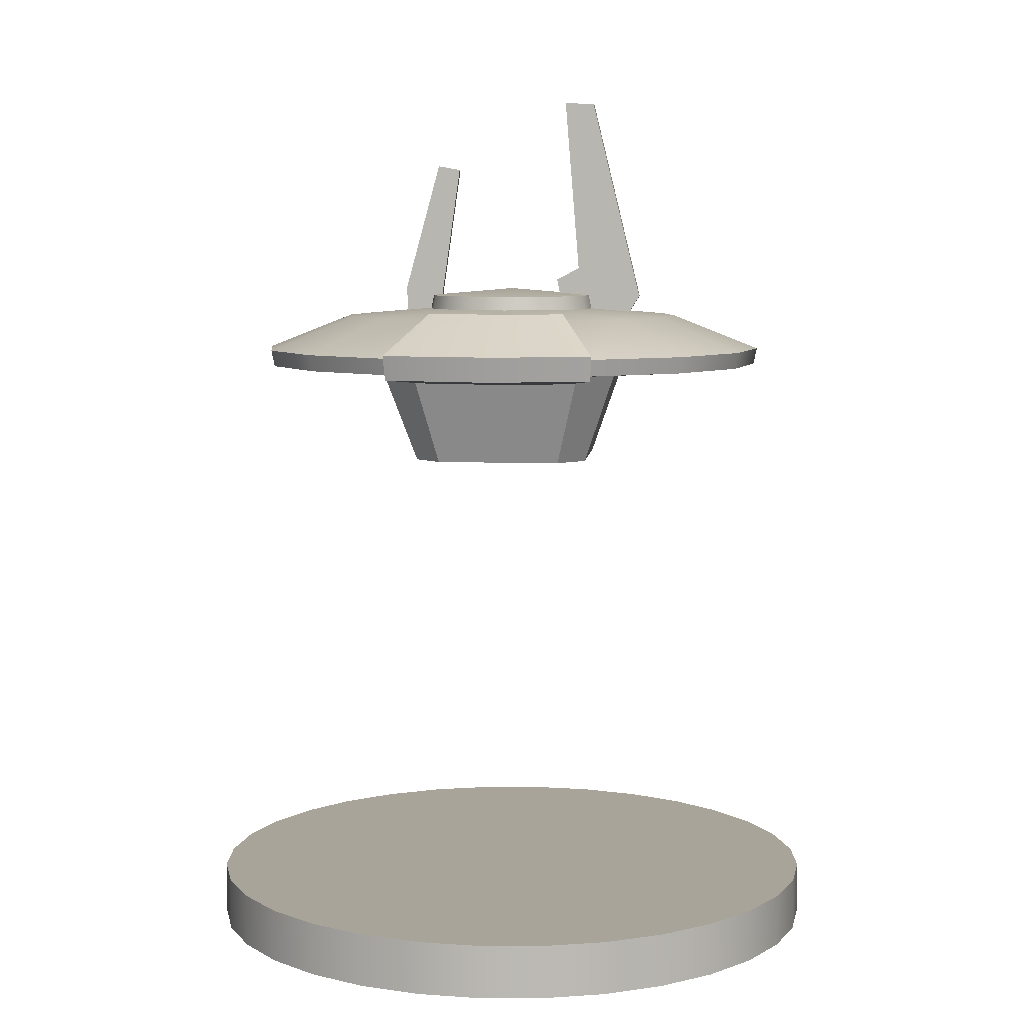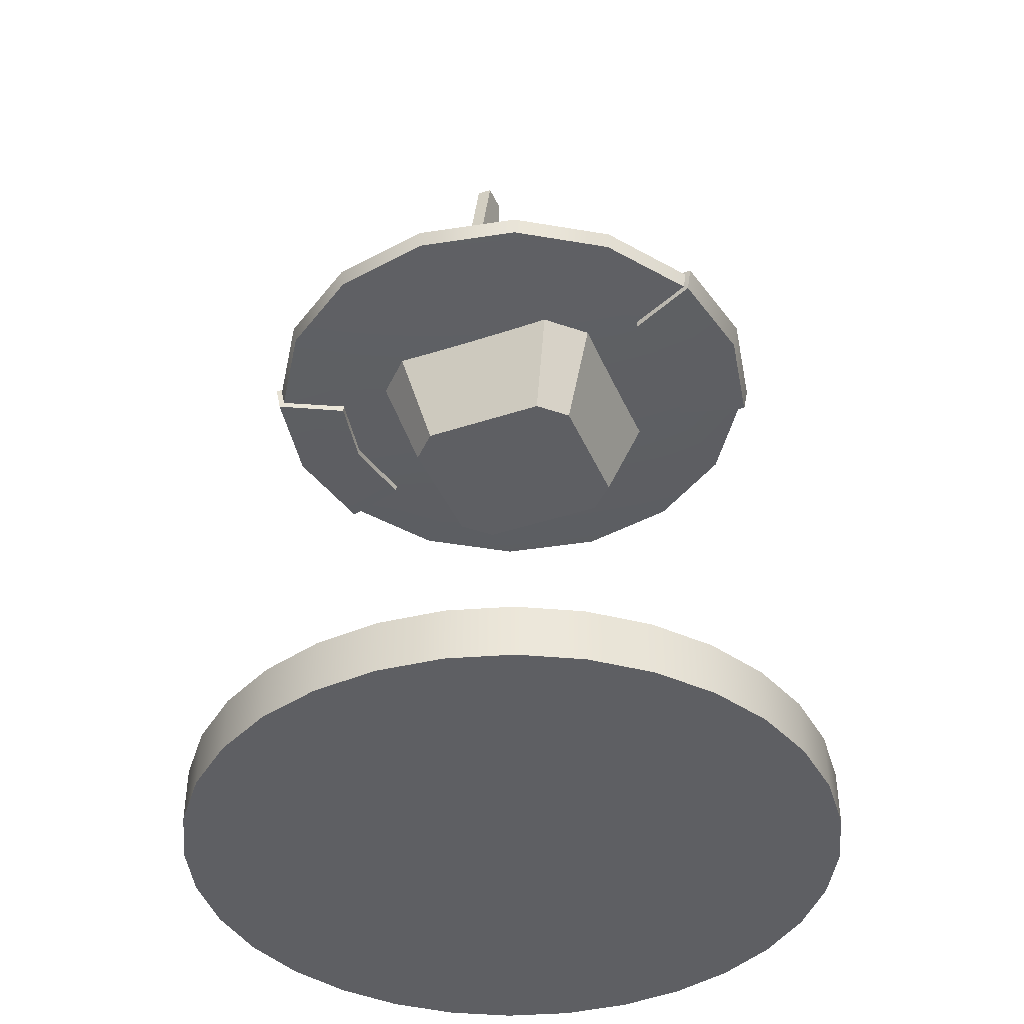
<metadata>
{"format":"obj","ext":"obj","renderer":"f3d","projection":"perspective","resolution":1024,"background":"white","views":[{"elev":7.1,"azim":95.7,"up":"+Y"},{"elev":-41.3,"azim":-158.0,"up":"+Y"}]}
</metadata>
<code>
v  0.3149 0.6796 -0
v  0.2857 0.6856 -0.1183
v  0.2186 0.6856 -0.2186
v  0.1183 0.6856 -0.2857
v  -0 0.6856 -0.3092
v  -0.1183 0.6856 -0.2857
v  -0.2186 0.6856 -0.2186
v  -0.2857 0.6856 -0.1183
v  -0.3149 0.6796 -0
v  -0.2857 0.6856 0.1183
v  -0.2186 0.6856 0.2186
v  -0.1183 0.6856 0.2857
v  0 0.6856 0.3092
v  0.1183 0.6856 0.2857
v  0.2186 0.6856 0.2186
v  0.2857 0.6856 0.1183
v  0.2089 0.7462 -0
v  0.193 0.7462 -0.0799
v  0.1477 0.7462 -0.1477
v  0.0799 0.7462 -0.193
v  -0 0.7462 -0.2089
v  -0.0799 0.7462 -0.193
v  -0.1477 0.7462 -0.1477
v  -0.193 0.7462 -0.0799
v  -0.2089 0.7462 -0
v  -0.193 0.7462 0.0799
v  -0.1477 0.7462 0.1477
v  -0.0799 0.7462 0.193
v  0 0.7462 0.2089
v  0.0799 0.7462 0.193
v  0.1477 0.7462 0.1477
v  0.193 0.7462 0.0799
v  0.3206 0.7087 -0
v  0.2894 0.705 -0.1199
v  0.2215 0.705 -0.2215
v  0.1199 0.705 -0.2894
v  -0 0.705 -0.3132
v  -0.1199 0.705 -0.2894
v  -0.2215 0.705 -0.2215
v  -0.2894 0.705 -0.1199
v  -0.3206 0.7087 -0
v  -0.2894 0.705 0.1199
v  -0.2215 0.705 0.2215
v  -0.1199 0.705 0.2894
v  0 0.705 0.3132
v  0.1199 0.705 0.2894
v  0.2215 0.705 0.2215
v  0.2894 0.705 0.1199
v  -0 0.7806 0
v  -0 0.6737 -0
v  0.2277 0.6796 -0
v  0.2104 0.6796 -0.0871
v  0.161 0.6796 -0.161
v  0.0871 0.6796 -0.2104
v  -0 0.6796 -0.2277
v  -0.0871 0.6796 -0.2104
v  -0.161 0.6796 -0.161
v  -0.2104 0.6796 -0.0871
v  -0.2277 0.6796 -0
v  -0.2104 0.6796 0.0871
v  -0.161 0.6796 0.161
v  -0.0871 0.6796 0.2104
v  0 0.6796 0.2277
v  0.0871 0.6796 0.2104
v  0.161 0.6796 0.161
v  0.2104 0.6796 0.0871
v  0.2967 0.7086 -0.1213
v  0.196 0.7539 -0.0805
v  0.2119 0.7539 -0
v  0.196 0.7539 0.0805
v  0.2967 0.7086 0.1213
v  0.2913 0.6797 0.1195
v  0.2109 0.6714 0.0872
v  0.2283 0.6714 -0
v  0.2109 0.6714 -0.0872
v  0.2913 0.6797 -0.1195
v  -0.196 0.7539 -0.0805
v  -0.2967 0.7086 -0.1213
v  -0.2913 0.6797 -0.1195
v  -0.2109 0.6714 -0.0872
v  -0.2283 0.6714 -0
v  -0.2109 0.6714 0.0872
v  -0.2913 0.6797 0.1195
v  -0.2967 0.7086 0.1213
v  -0.196 0.7539 0.0805
v  -0.2119 0.7539 -0
v  0.1044 0.7553 0
v  0.0965 0.7553 -0.04
v  0.0738 0.7553 -0.0738
v  0.04 0.7553 -0.0965
v  -0 0.7553 -0.1044
v  -0.04 0.7553 -0.0965
v  -0.0738 0.7553 -0.0738
v  -0.0965 0.7553 -0.04
v  -0.1044 0.7553 -0
v  -0.0965 0.7553 0.04
v  -0.0738 0.7553 0.0738
v  -0.04 0.7553 0.0965
v  0 0.7553 0.1044
v  0.04 0.7553 0.0965
v  0.0738 0.7553 0.0738
v  0.0965 0.7553 0.04
v  0.101 0.7719 0
v  0.0933 0.7719 -0.0386
v  0.0714 0.7719 -0.0714
v  0.0386 0.7719 -0.0933
v  -0 0.7719 -0.101
v  -0.0386 0.7719 -0.0933
v  -0.0714 0.7719 -0.0714
v  -0.0933 0.7719 -0.0386
v  -0.101 0.7719 -0
v  -0.0933 0.7719 0.0386
v  -0.0714 0.7719 0.0714
v  -0.0386 0.7719 0.0933
v  0 0.7719 0.101
v  0.0386 0.7719 0.0933
v  0.0714 0.7719 0.0714
v  0.0933 0.7719 0.0386
v  -0.1044 0.6912 0.1561
v  0.1044 0.6912 0.1561
v  -0.1492 0.6912 -0.0975
v  0.1492 0.6912 -0.0975
v  -0.1063 0.5662 0.0814
v  0.0744 0.5662 0.1132
v  -0.0744 0.5662 -0.0994
v  0.1063 0.5662 -0.0675
v  -0.1492 0.6912 0.1114
v  0.1492 0.6912 0.1114
v  -0.1044 0.6912 -0.1422
v  0.1044 0.6912 -0.1422
v  -0.0744 0.5662 0.1132
v  0.1063 0.5662 0.0814
v  -0.1063 0.5662 -0.0675
v  0.0744 0.5662 -0.0994
v  -0.0044 0.9351 0.0932
v  -0.0044 0.9304 0.0666
v  -0.0044 0.7731 0.0892
v  -0.0044 0.7812 0.1352
v  -0.0044 0.733 0.0976
v  -0.0044 0.7393 0.1333
v  0.0044 0.9351 0.0932
v  0.0044 0.9304 0.0666
v  0.0044 0.7731 0.0892
v  0.0044 0.7812 0.1352
v  0.0044 0.733 0.0976
v  0.0044 0.7393 0.1333
v  -0.0086 0.7257 -0.0723
v  -0.0086 0.7917 -0.0589
v  -0.0086 0.8062 -0.0862
v  -0.0086 1.013 -0.0691
v  -0.0086 1.012 -0.1043
v  -0.0086 0.7707 -0.1635
v  -0.0086 0.7281 -0.1359
v  0.0086 0.7257 -0.0723
v  0.0086 0.7917 -0.0589
v  0.0086 0.8062 -0.0862
v  0.0086 1.013 -0.0691
v  0.0086 1.012 -0.1043
v  0.0086 0.7707 -0.1635
v  0.0086 0.7281 -0.1359
v  0.3149 0.6796 -0
v  0.2857 0.6856 -0.1183
v  0.2857 0.6856 -0.1183
v  0.2186 0.6856 -0.2186
v  0.1183 0.6856 -0.2857
v  -0 0.6856 -0.3092
v  -0.1183 0.6856 -0.2857
v  -0.2186 0.6856 -0.2186
v  -0.2857 0.6856 -0.1183
v  -0.2857 0.6856 -0.1183
v  -0.3149 0.6796 -0
v  -0.2857 0.6856 0.1183
v  -0.2857 0.6856 0.1183
v  -0.2186 0.6856 0.2186
v  -0.1183 0.6856 0.2857
v  0 0.6856 0.3092
v  0.1183 0.6856 0.2857
v  0.2186 0.6856 0.2186
v  0.2857 0.6856 0.1183
v  0.2857 0.6856 0.1183
v  0.2089 0.7462 -0
v  0.193 0.7462 -0.0799
v  0.193 0.7462 -0.0799
v  -0.193 0.7462 -0.0799
v  -0.193 0.7462 -0.0799
v  -0.2089 0.7462 -0
v  -0.193 0.7462 0.0799
v  -0.193 0.7462 0.0799
v  0.193 0.7462 0.0799
v  0.193 0.7462 0.0799
v  0.3206 0.7087 -0
v  0.2894 0.705 -0.1199
v  0.2894 0.705 -0.1199
v  0.2215 0.705 -0.2215
v  0.1199 0.705 -0.2894
v  -0 0.705 -0.3132
v  -0.1199 0.705 -0.2894
v  -0.2215 0.705 -0.2215
v  -0.2894 0.705 -0.1199
v  -0.2894 0.705 -0.1199
v  -0.3206 0.7087 -0
v  -0.2894 0.705 0.1199
v  -0.2894 0.705 0.1199
v  -0.2215 0.705 0.2215
v  -0.1199 0.705 0.2894
v  0 0.705 0.3132
v  0.1199 0.705 0.2894
v  0.2215 0.705 0.2215
v  0.2894 0.705 0.1199
v  0.2894 0.705 0.1199
v  0.2277 0.6796 -0
v  0.2104 0.6796 -0.0871
v  0.2104 0.6796 -0.0871
v  -0.2104 0.6796 -0.0871
v  -0.2104 0.6796 -0.0871
v  -0.2277 0.6796 -0
v  -0.2104 0.6796 0.0871
v  -0.2104 0.6796 0.0871
v  0.2104 0.6796 0.0871
v  0.2104 0.6796 0.0871
v  0.2967 0.7086 -0.1213
v  0.2967 0.7086 -0.1213
v  0.196 0.7539 -0.0805
v  0.196 0.7539 -0.0805
v  0.2119 0.7539 -0
v  0.196 0.7539 0.0805
v  0.196 0.7539 0.0805
v  0.2967 0.7086 0.1213
v  0.2967 0.7086 0.1213
v  0.2913 0.6797 0.1195
v  0.2913 0.6797 0.1195
v  0.2109 0.6714 0.0872
v  0.2109 0.6714 0.0872
v  0.2283 0.6714 -0
v  0.2109 0.6714 -0.0872
v  0.2109 0.6714 -0.0872
v  0.2913 0.6797 -0.1195
v  0.2913 0.6797 -0.1195
v  -0.196 0.7539 -0.0805
v  -0.196 0.7539 -0.0805
v  -0.2967 0.7086 -0.1213
v  -0.2967 0.7086 -0.1213
v  -0.2913 0.6797 -0.1195
v  -0.2913 0.6797 -0.1195
v  -0.2109 0.6714 -0.0872
v  -0.2109 0.6714 -0.0872
v  -0.2283 0.6714 -0
v  -0.2109 0.6714 0.0872
v  -0.2109 0.6714 0.0872
v  -0.2913 0.6797 0.1195
v  -0.2913 0.6797 0.1195
v  -0.2967 0.7086 0.1213
v  -0.2967 0.7086 0.1213
v  -0.196 0.7539 0.0805
v  -0.196 0.7539 0.0805
v  -0.2119 0.7539 -0
v  0.1044 0.7553 0
v  0.0965 0.7553 -0.04
v  0.0738 0.7553 -0.0738
v  0.04 0.7553 -0.0965
v  -0 0.7553 -0.1044
v  -0.04 0.7553 -0.0965
v  -0.0738 0.7553 -0.0738
v  -0.0965 0.7553 -0.04
v  -0.1044 0.7553 -0
v  -0.0965 0.7553 0.04
v  -0.0738 0.7553 0.0738
v  -0.04 0.7553 0.0965
v  0 0.7553 0.1044
v  0.04 0.7553 0.0965
v  0.0738 0.7553 0.0738
v  0.0965 0.7553 0.04
v  0.101 0.7719 0
v  0.0933 0.7719 -0.0386
v  0.0714 0.7719 -0.0714
v  0.0386 0.7719 -0.0933
v  -0 0.7719 -0.101
v  -0.0386 0.7719 -0.0933
v  -0.0714 0.7719 -0.0714
v  -0.0933 0.7719 -0.0386
v  -0.101 0.7719 -0
v  -0.0933 0.7719 0.0386
v  -0.0714 0.7719 0.0714
v  -0.0386 0.7719 0.0933
v  0 0.7719 0.101
v  0.0386 0.7719 0.0933
v  0.0714 0.7719 0.0714
v  0.0933 0.7719 0.0386
v  -0.1044 0.6912 0.1561
v  -0.1044 0.6912 0.1561
v  0.1044 0.6912 0.1561
v  0.1044 0.6912 0.1561
v  -0.1492 0.6912 -0.0975
v  -0.1492 0.6912 -0.0975
v  0.1492 0.6912 -0.0975
v  0.1492 0.6912 -0.0975
v  -0.1063 0.5662 0.0814
v  -0.1063 0.5662 0.0814
v  0.0744 0.5662 0.1132
v  0.0744 0.5662 0.1132
v  -0.0744 0.5662 -0.0994
v  -0.0744 0.5662 -0.0994
v  0.1063 0.5662 -0.0675
v  0.1063 0.5662 -0.0675
v  -0.1492 0.6912 0.1114
v  -0.1492 0.6912 0.1114
v  0.1492 0.6912 0.1114
v  0.1492 0.6912 0.1114
v  -0.1044 0.6912 -0.1422
v  -0.1044 0.6912 -0.1422
v  0.1044 0.6912 -0.1422
v  0.1044 0.6912 -0.1422
v  -0.0744 0.5662 0.1132
v  -0.0744 0.5662 0.1132
v  0.1063 0.5662 0.0814
v  0.1063 0.5662 0.0814
v  -0.1063 0.5662 -0.0675
v  -0.1063 0.5662 -0.0675
v  0.0744 0.5662 -0.0994
v  0.0744 0.5662 -0.0994
v  -0.0044 0.9351 0.0932
v  -0.0044 0.9351 0.0932
v  -0.0044 0.9304 0.0666
v  -0.0044 0.9304 0.0666
v  -0.0044 0.7731 0.0892
v  -0.0044 0.7731 0.0892
v  -0.0044 0.7812 0.1352
v  -0.0044 0.7812 0.1352
v  -0.0044 0.733 0.0976
v  -0.0044 0.733 0.0976
v  -0.0044 0.7393 0.1333
v  -0.0044 0.7393 0.1333
v  0.0044 0.9351 0.0932
v  0.0044 0.9351 0.0932
v  0.0044 0.9304 0.0666
v  0.0044 0.9304 0.0666
v  0.0044 0.7731 0.0892
v  0.0044 0.7731 0.0892
v  0.0044 0.7812 0.1352
v  0.0044 0.7812 0.1352
v  0.0044 0.733 0.0976
v  0.0044 0.733 0.0976
v  0.0044 0.7393 0.1333
v  0.0044 0.7393 0.1333
v  -0.0086 0.7257 -0.0723
v  -0.0086 0.7257 -0.0723
v  -0.0086 0.7917 -0.0589
v  -0.0086 0.7917 -0.0589
v  -0.0086 0.8062 -0.0862
v  -0.0086 0.8062 -0.0862
v  -0.0086 1.013 -0.0691
v  -0.0086 1.013 -0.0691
v  -0.0086 1.012 -0.1043
v  -0.0086 1.012 -0.1043
v  -0.0086 0.7707 -0.1635
v  -0.0086 0.7707 -0.1635
v  -0.0086 0.7281 -0.1359
v  -0.0086 0.7281 -0.1359
v  0.0086 0.7257 -0.0723
v  0.0086 0.7257 -0.0723
v  0.0086 0.7917 -0.0589
v  0.0086 0.7917 -0.0589
v  0.0086 0.8062 -0.0862
v  0.0086 0.8062 -0.0862
v  0.0086 1.013 -0.0691
v  0.0086 1.013 -0.0691
v  0.0086 1.012 -0.1043
v  0.0086 1.012 -0.1043
v  0.0086 0.7707 -0.1635
v  0.0086 0.7707 -0.1635
v  0.0086 0.7281 -0.1359
v  0.0086 0.7281 -0.1359
g platform_medium
f 33 222 223
f 223 69 33
f 192 35 19
f 19 183 192
f 35 36 20
f 20 19 35
f 36 37 21
f 21 20 36
f 37 38 22
f 22 21 37
f 38 39 23
f 23 22 38
f 39 199 185
f 185 23 39
f 241 41 86
f 86 239 241
f 41 253 254
f 254 86 41
f 202 43 27
f 27 188 202
f 43 44 28
f 28 27 43
f 44 45 29
f 29 28 44
f 45 46 30
f 30 29 45
f 46 47 31
f 31 30 46
f 47 209 32
f 32 31 47
f 71 33 69
f 69 226 71
f 161 238 67
f 67 191 161
f 2 164 194
f 194 34 2
f 164 165 195
f 195 194 164
f 165 166 196
f 196 195 165
f 166 167 197
f 197 196 166
f 167 168 198
f 198 197 167
f 168 170 200
f 200 198 168
f 243 171 201
f 201 78 243
f 171 251 84
f 84 201 171
f 10 174 204
f 204 42 10
f 174 175 205
f 205 204 174
f 175 176 206
f 206 205 175
f 176 177 207
f 207 206 176
f 177 178 208
f 208 207 177
f 178 180 210
f 210 208 178
f 72 161 191
f 191 229 72
f 183 258 257
f 257 17 183
f 19 259 258
f 258 183 19
f 20 260 259
f 259 19 20
f 21 261 260
f 260 20 21
f 22 262 261
f 261 21 22
f 23 263 262
f 262 22 23
f 185 264 263
f 263 23 185
f 186 265 264
f 264 185 186
f 188 266 265
f 265 186 188
f 27 267 266
f 266 188 27
f 28 268 267
f 267 27 28
f 29 269 268
f 268 28 29
f 30 270 269
f 269 29 30
f 31 271 270
f 270 30 31
f 32 272 271
f 271 31 32
f 32 17 257
f 257 272 32
f 76 1 234
f 234 235 76
f 3 163 213
f 213 53 3
f 4 3 53
f 53 54 4
f 5 4 54
f 54 55 5
f 6 5 55
f 55 56 6
f 7 6 56
f 56 57 7
f 8 7 57
f 57 58 8
f 9 79 245
f 245 247 9
f 83 9 247
f 247 248 83
f 11 173 218
f 218 61 11
f 12 11 61
f 61 62 12
f 13 12 62
f 62 63 13
f 14 13 63
f 63 64 14
f 15 14 64
f 64 65 15
f 16 15 65
f 65 66 16
f 231 232 234
f 234 1 231
f 211 50 213
f 213 50 53
f 53 50 54
f 54 50 55
f 55 50 56
f 56 50 57
f 57 50 58
f 58 50 216
f 216 50 218
f 218 50 61
f 61 50 62
f 62 50 63
f 63 50 64
f 64 50 65
f 65 50 66
f 66 50 211
f 193 182 224
f 224 221 193
f 18 181 225
f 225 68 18
f 181 190 227
f 227 225 181
f 189 48 228
f 228 70 189
f 48 179 230
f 230 228 48
f 179 220 233
f 233 230 179
f 219 51 74
f 74 73 219
f 51 212 236
f 236 74 51
f 52 162 237
f 237 75 52
f 162 193 221
f 221 237 162
f 24 40 242
f 242 77 24
f 40 169 244
f 244 242 40
f 169 215 246
f 246 244 169
f 214 59 81
f 81 80 214
f 59 217 249
f 249 81 59
f 60 172 250
f 250 82 60
f 172 203 252
f 252 250 172
f 203 187 255
f 255 252 203
f 26 25 256
f 256 85 26
f 25 184 240
f 240 256 25
f 274 49 273
f 275 49 274
f 276 49 275
f 277 49 276
f 278 49 277
f 279 49 278
f 280 49 279
f 281 49 280
f 282 49 281
f 283 49 282
f 284 49 283
f 285 49 284
f 286 49 285
f 287 49 286
f 288 49 287
f 273 49 288
f 87 88 104
f 104 103 87
f 88 89 105
f 105 104 88
f 89 90 106
f 106 105 89
f 90 91 107
f 107 106 90
f 91 92 108
f 108 107 91
f 92 93 109
f 109 108 92
f 93 94 110
f 110 109 93
f 94 95 111
f 111 110 94
f 95 96 112
f 112 111 95
f 96 97 113
f 113 112 96
f 97 98 114
f 114 113 97
f 98 99 115
f 115 114 98
f 99 100 116
f 116 115 99
f 100 101 117
f 117 116 100
f 101 102 118
f 118 117 101
f 102 87 103
f 103 118 102
f 119 292 308
f 308 295 312
f 119 308 312
f 312 129 121
f 119 312 121
f 127 119 121
f 297 317 301
f 301 320 303
f 297 301 303
f 303 132 299
f 297 303 299
f 313 297 299
f 290 314 124
f 124 120 290
f 307 315 126
f 126 296 307
f 311 134 125
f 125 309 311
f 294 318 123
f 123 305 294
f 289 306 298
f 298 131 289
f 300 316 128
f 128 291 300
f 304 319 130
f 130 122 304
f 302 133 293
f 293 310 302
f 326 138 135
f 135 324 326
f 330 140 327
f 327 325 330
f 333 339 143
f 143 335 333
f 144 343 341
f 341 337 144
f 334 142 136
f 136 322 334
f 336 338 137
f 137 323 336
f 340 141 321
f 321 328 340
f 338 145 139
f 139 137 338
f 342 146 331
f 331 329 342
f 344 340 328
f 328 332 344
f 350 356 153
f 350 153 147
f 350 147 348
f 354 356 350
f 350 352 354
f 371 369 363
f 363 361 359
f 371 363 359
f 363 369 367
f 367 365 363
f 370 160 357
f 357 355 370
f 372 154 345
f 345 358 372
f 360 155 148
f 148 346 360
f 362 156 149
f 149 347 362
f 364 157 150
f 150 349 364
f 366 158 151
f 151 351 366
f 368 159 152
f 152 353 368
v  0.375 -0.0313 -0
v  0.3678 -0.0313 -0.0732
v  0.3465 -0.0313 -0.1435
v  0.3118 -0.0313 -0.2083
v  0.2652 -0.0313 -0.2652
v  0.2083 -0.0313 -0.3118
v  0.1435 -0.0313 -0.3465
v  0.0732 -0.0313 -0.3678
v  0 -0.0313 -0.375
v  -0.0732 -0.0313 -0.3678
v  -0.1435 -0.0313 -0.3465
v  -0.2083 -0.0313 -0.3118
v  -0.2652 -0.0313 -0.2652
v  -0.3118 -0.0313 -0.2083
v  -0.3465 -0.0313 -0.1435
v  -0.3678 -0.0313 -0.0732
v  -0.375 -0.0313 0
v  -0.3678 -0.0313 0.0732
v  -0.3465 -0.0313 0.1435
v  -0.3118 -0.0313 0.2083
v  -0.2652 -0.0313 0.2652
v  -0.2083 -0.0313 0.3118
v  -0.1435 -0.0313 0.3465
v  -0.0732 -0.0313 0.3678
v  0 -0.0313 0.375
v  0.0732 -0.0313 0.3678
v  0.1435 -0.0313 0.3465
v  0.2083 -0.0313 0.3118
v  0.2652 -0.0313 0.2652
v  0.3118 -0.0313 0.2083
v  0.3465 -0.0313 0.1435
v  0.3678 -0.0313 0.0732
v  0.375 0.0313 -0
v  0.3678 0.0313 -0.0732
v  0.3465 0.0313 -0.1435
v  0.3118 0.0313 -0.2083
v  0.2652 0.0313 -0.2652
v  0.2083 0.0313 -0.3118
v  0.1435 0.0313 -0.3465
v  0.0732 0.0313 -0.3678
v  0 0.0313 -0.375
v  -0.0732 0.0313 -0.3678
v  -0.1435 0.0313 -0.3465
v  -0.2083 0.0313 -0.3118
v  -0.2652 0.0313 -0.2652
v  -0.3118 0.0313 -0.2083
v  -0.3465 0.0313 -0.1435
v  -0.3678 0.0313 -0.0732
v  -0.375 0.0313 0
v  -0.3678 0.0313 0.0732
v  -0.3465 0.0313 0.1435
v  -0.3118 0.0313 0.2083
v  -0.2652 0.0313 0.2652
v  -0.2083 0.0313 0.3118
v  -0.1435 0.0313 0.3465
v  -0.0732 0.0313 0.3678
v  0 0.0313 0.375
v  0.0732 0.0313 0.3678
v  0.1435 0.0313 0.3465
v  0.2083 0.0313 0.3118
v  0.2652 0.0313 0.2652
v  0.3118 0.0313 0.2083
v  0.3465 0.0313 0.1435
v  0.3678 0.0313 0.0732
v  0.375 -0.0313 -0
v  0.3678 -0.0313 -0.0732
v  0.3465 -0.0313 -0.1435
v  0.3118 -0.0313 -0.2083
v  0.2652 -0.0313 -0.2652
v  0.2083 -0.0313 -0.3118
v  0.1435 -0.0313 -0.3465
v  0.0732 -0.0313 -0.3678
v  0 -0.0313 -0.375
v  -0.0732 -0.0313 -0.3678
v  -0.1435 -0.0313 -0.3465
v  -0.2083 -0.0313 -0.3118
v  -0.2652 -0.0313 -0.2652
v  -0.3118 -0.0313 -0.2083
v  -0.3465 -0.0313 -0.1435
v  -0.3678 -0.0313 -0.0732
v  -0.375 -0.0313 0
v  -0.3678 -0.0313 0.0732
v  -0.3465 -0.0313 0.1435
v  -0.3118 -0.0313 0.2083
v  -0.2652 -0.0313 0.2652
v  -0.2083 -0.0313 0.3118
v  -0.1435 -0.0313 0.3465
v  -0.0732 -0.0313 0.3678
v  0 -0.0313 0.375
v  0.0732 -0.0313 0.3678
v  0.1435 -0.0313 0.3465
v  0.2083 -0.0313 0.3118
v  0.2652 -0.0313 0.2652
v  0.3118 -0.0313 0.2083
v  0.3465 -0.0313 0.1435
v  0.3678 -0.0313 0.0732
v  0.375 0.0313 -0
v  0.3678 0.0313 -0.0732
v  0.3465 0.0313 -0.1435
v  0.3118 0.0313 -0.2083
v  0.2652 0.0313 -0.2652
v  0.2083 0.0313 -0.3118
v  0.1435 0.0313 -0.3465
v  0.0732 0.0313 -0.3678
v  0 0.0313 -0.375
v  -0.0732 0.0313 -0.3678
v  -0.1435 0.0313 -0.3465
v  -0.2083 0.0313 -0.3118
v  -0.2652 0.0313 -0.2652
v  -0.3118 0.0313 -0.2083
v  -0.3465 0.0313 -0.1435
v  -0.3678 0.0313 -0.0732
v  -0.375 0.0313 0
v  -0.3678 0.0313 0.0732
v  -0.3465 0.0313 0.1435
v  -0.3118 0.0313 0.2083
v  -0.2652 0.0313 0.2652
v  -0.2083 0.0313 0.3118
v  -0.1435 0.0313 0.3465
v  -0.0732 0.0313 0.3678
v  0 0.0313 0.375
v  0.0732 0.0313 0.3678
v  0.1435 0.0313 0.3465
v  0.2083 0.0313 0.3118
v  0.2652 0.0313 0.2652
v  0.3118 0.0313 0.2083
v  0.3465 0.0313 0.1435
v  0.3678 0.0313 0.0732
g base_circle_75
f 403 402 401
f 401 400 399
f 399 398 397
f 401 399 397
f 397 396 395
f 395 394 393
f 397 395 393
f 393 392 391
f 391 390 389
f 393 391 389
f 397 393 389
f 389 388 387
f 387 386 385
f 389 387 385
f 385 384 383
f 383 382 381
f 385 383 381
f 389 385 381
f 381 380 379
f 379 378 377
f 381 379 377
f 377 376 375
f 375 374 437
f 377 375 437
f 381 377 437
f 389 381 437
f 397 389 437
f 401 397 437
f 403 401 437
f 468 403 437
f 373 438 470
f 470 469 373
f 438 439 471
f 471 470 438
f 439 440 472
f 472 471 439
f 440 441 473
f 473 472 440
f 441 442 474
f 474 473 441
f 442 443 475
f 475 474 442
f 443 444 476
f 476 475 443
f 444 445 477
f 477 476 444
f 445 446 478
f 478 477 445
f 446 447 479
f 479 478 446
f 447 448 480
f 480 479 447
f 448 449 481
f 481 480 448
f 449 450 482
f 482 481 449
f 450 451 483
f 483 482 450
f 451 452 484
f 484 483 451
f 452 453 485
f 485 484 452
f 453 454 486
f 486 485 453
f 454 455 487
f 487 486 454
f 455 456 488
f 488 487 455
f 456 457 489
f 489 488 456
f 457 458 490
f 490 489 457
f 458 459 491
f 491 490 458
f 459 460 492
f 492 491 459
f 460 461 493
f 493 492 460
f 461 462 494
f 494 493 461
f 462 463 495
f 495 494 462
f 463 464 496
f 496 495 463
f 464 465 497
f 497 496 464
f 465 466 498
f 498 497 465
f 466 467 499
f 499 498 466
f 467 404 500
f 500 499 467
f 404 373 469
f 469 500 404
f 405 406 407
f 407 408 409
f 409 410 411
f 407 409 411
f 411 412 413
f 413 414 415
f 411 413 415
f 415 416 417
f 417 418 419
f 415 417 419
f 411 415 419
f 419 420 421
f 421 422 423
f 419 421 423
f 423 424 425
f 425 426 427
f 423 425 427
f 419 423 427
f 427 428 429
f 429 430 431
f 427 429 431
f 431 432 433
f 433 434 435
f 431 433 435
f 427 431 435
f 419 427 435
f 411 419 435
f 407 411 435
f 405 407 435
f 436 405 435

</code>
